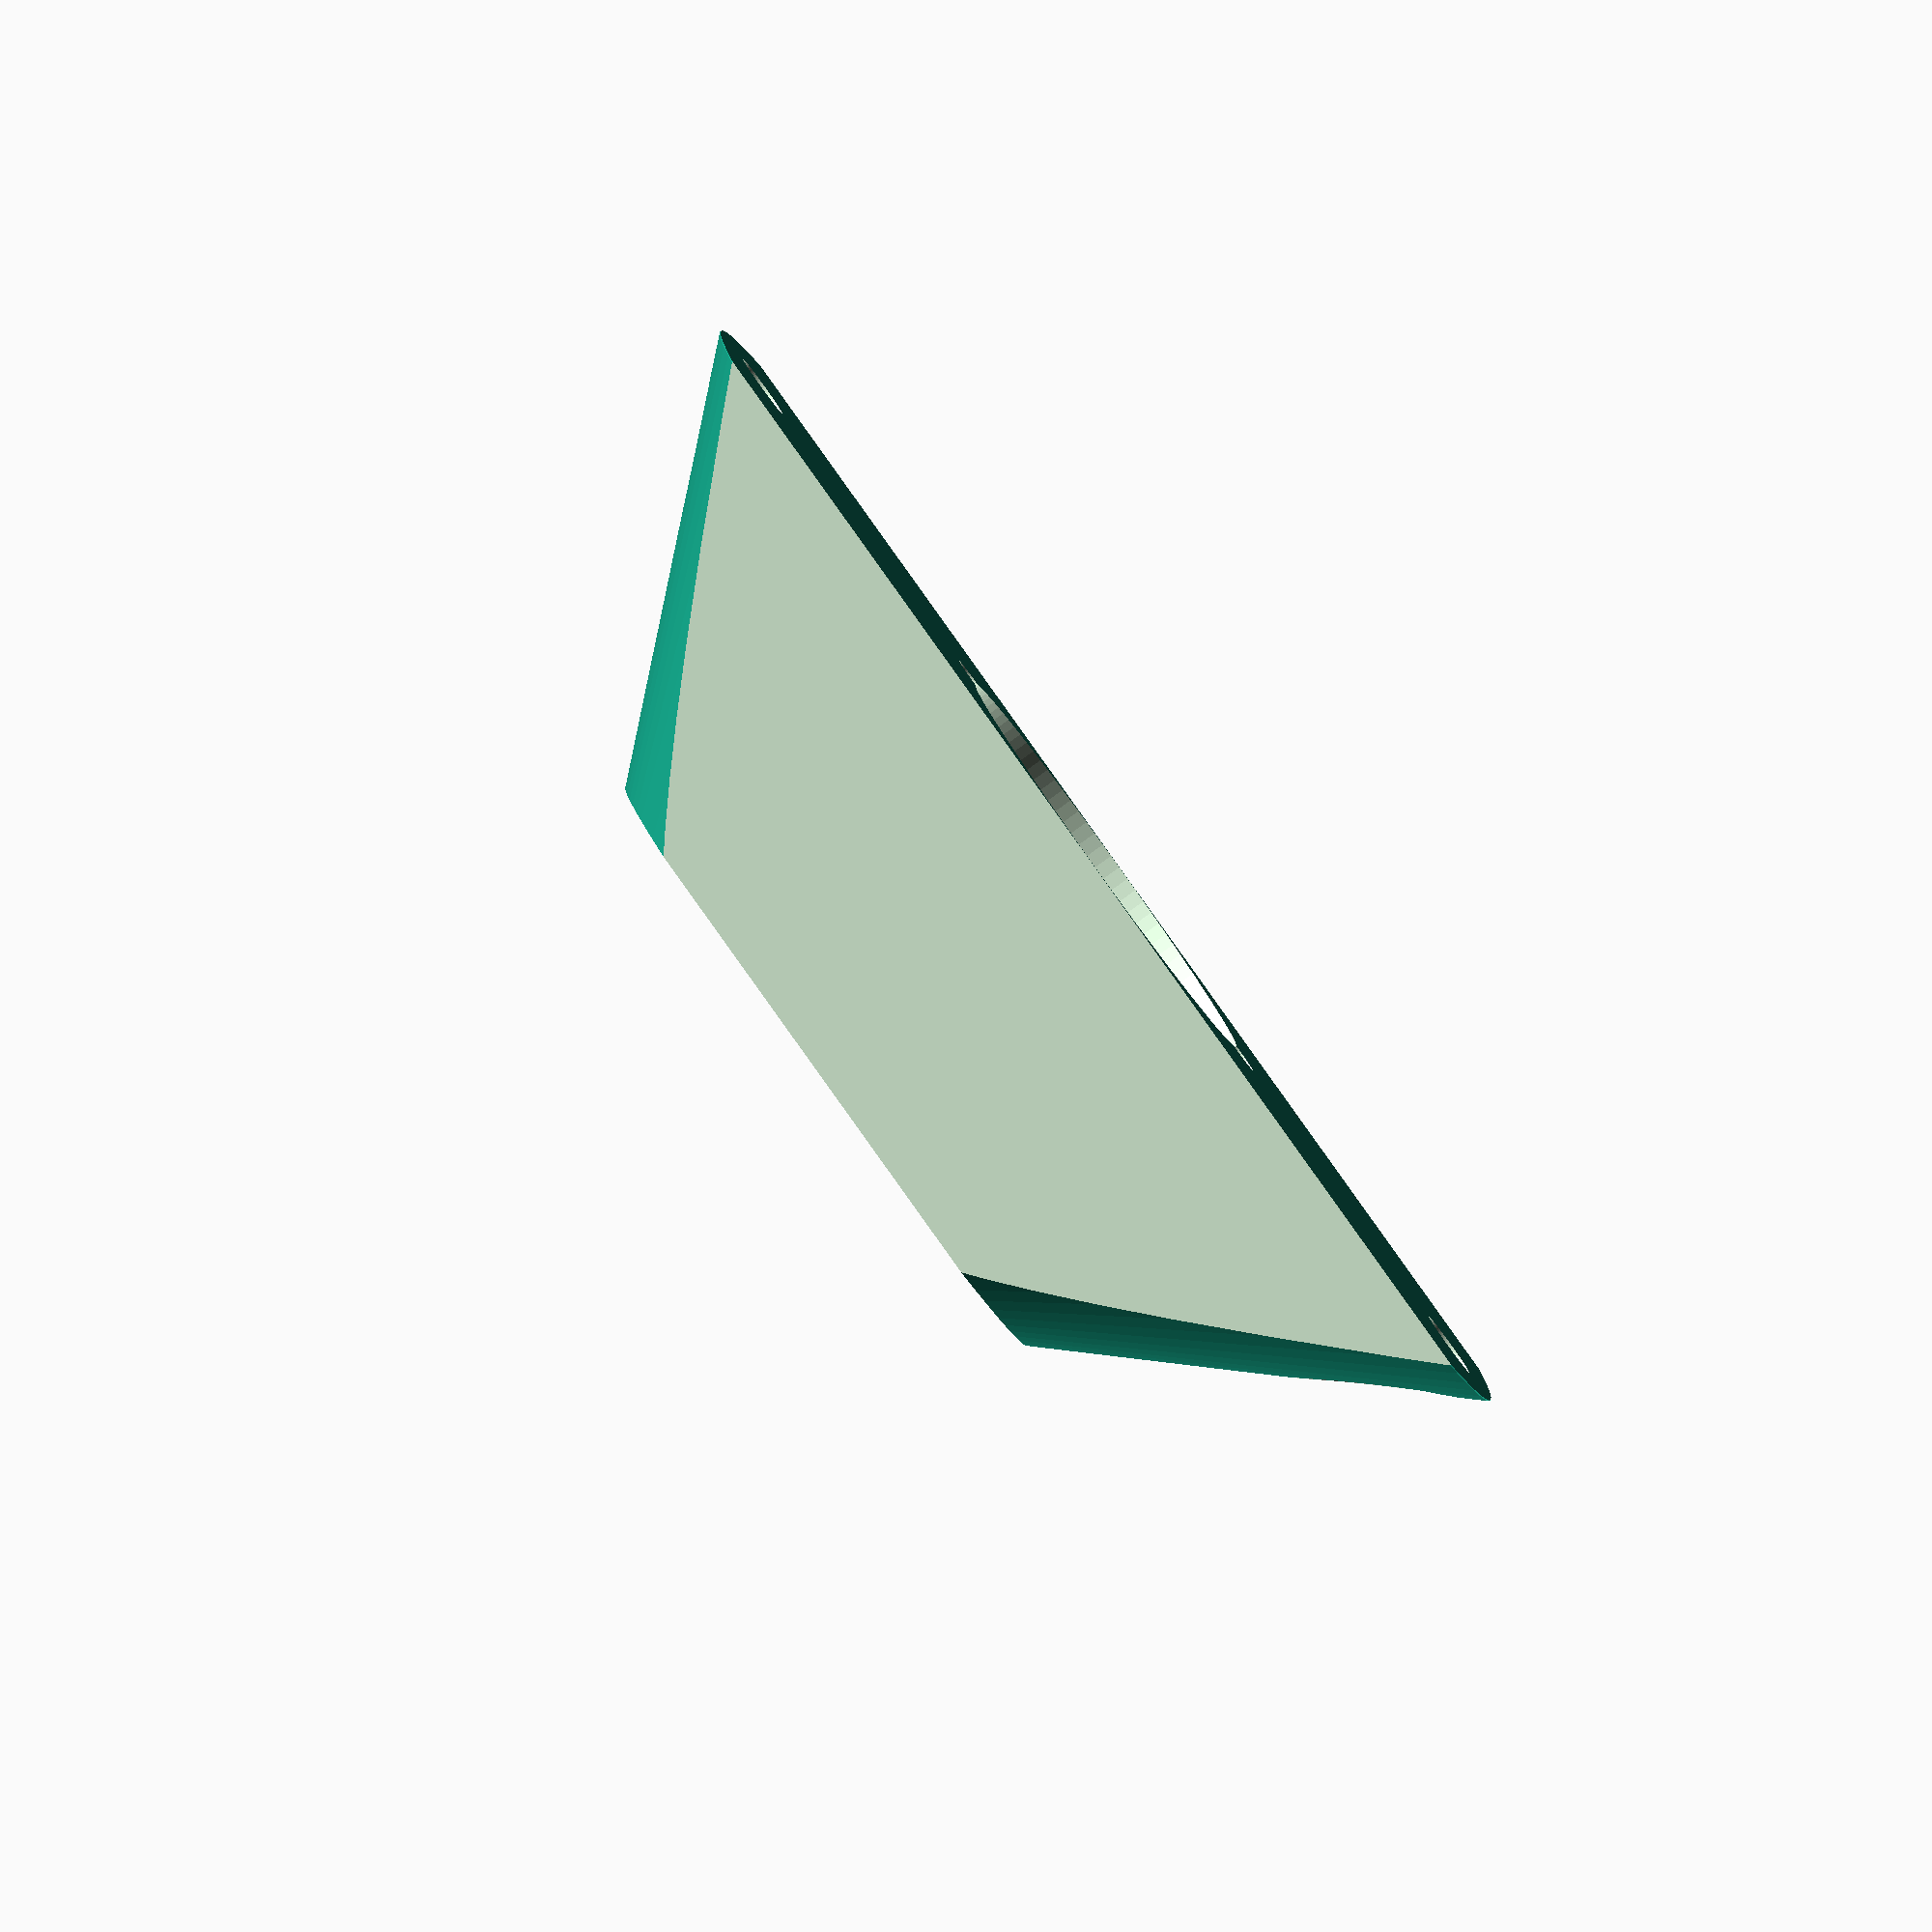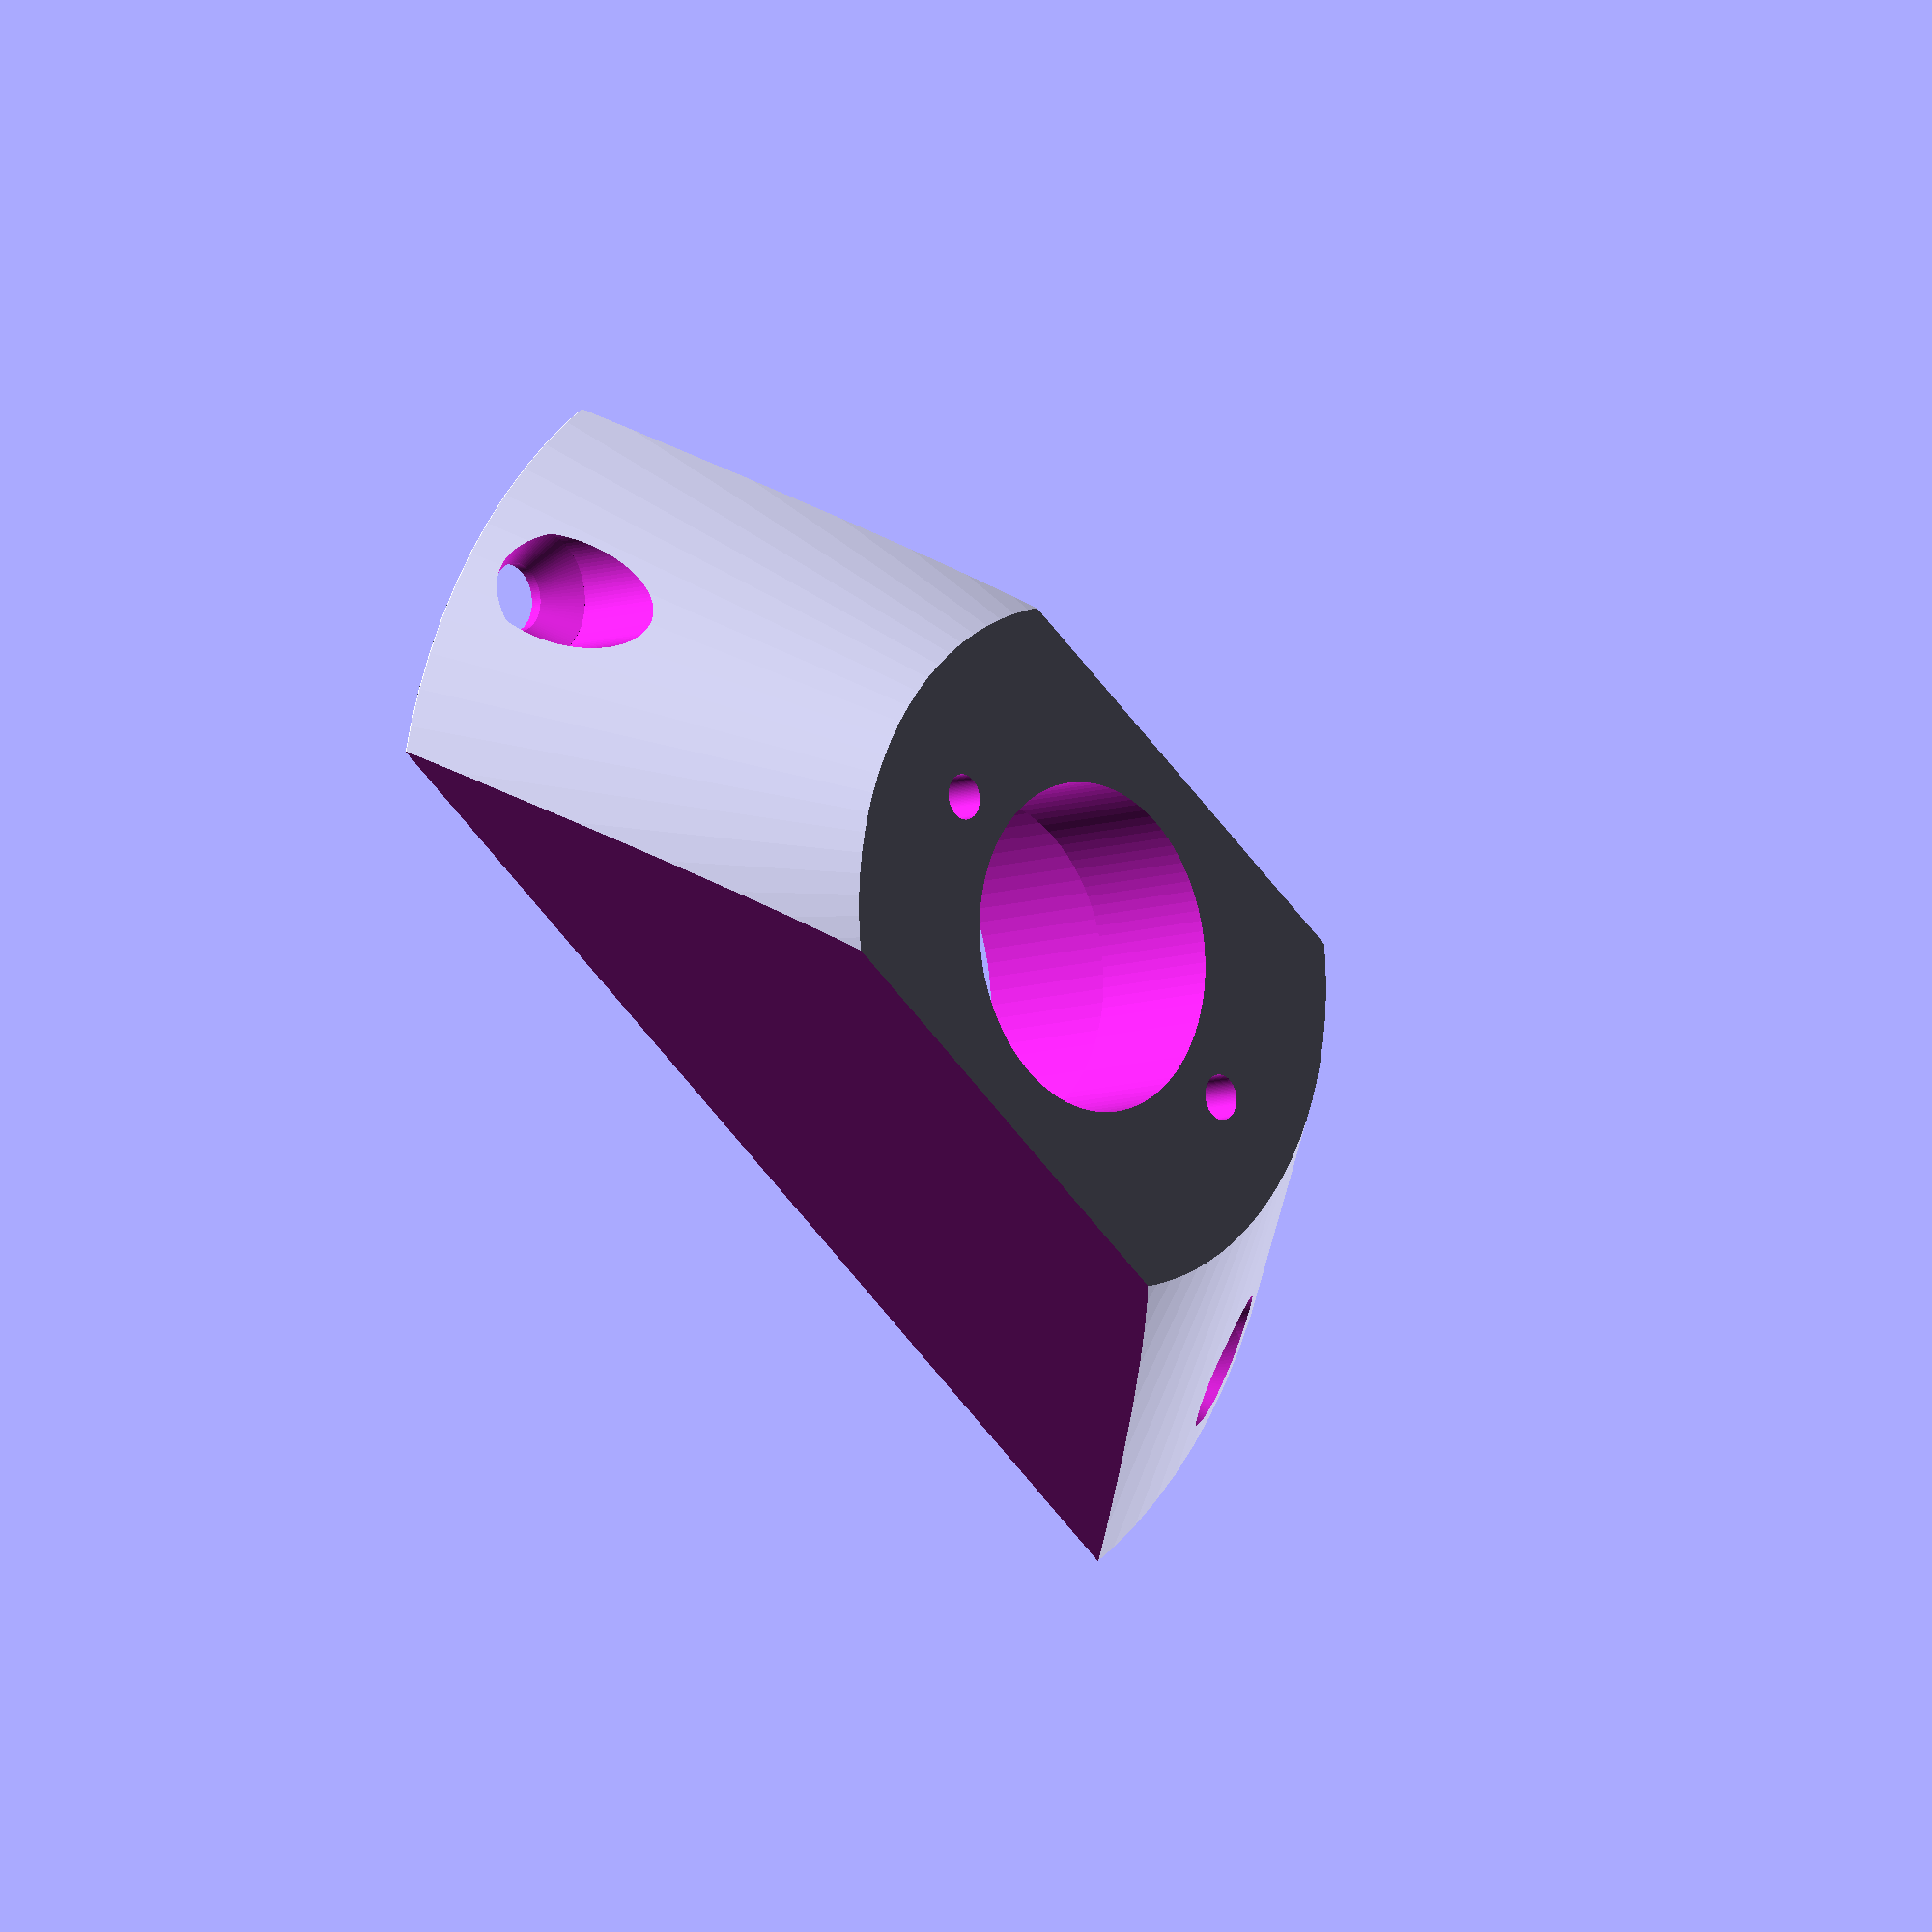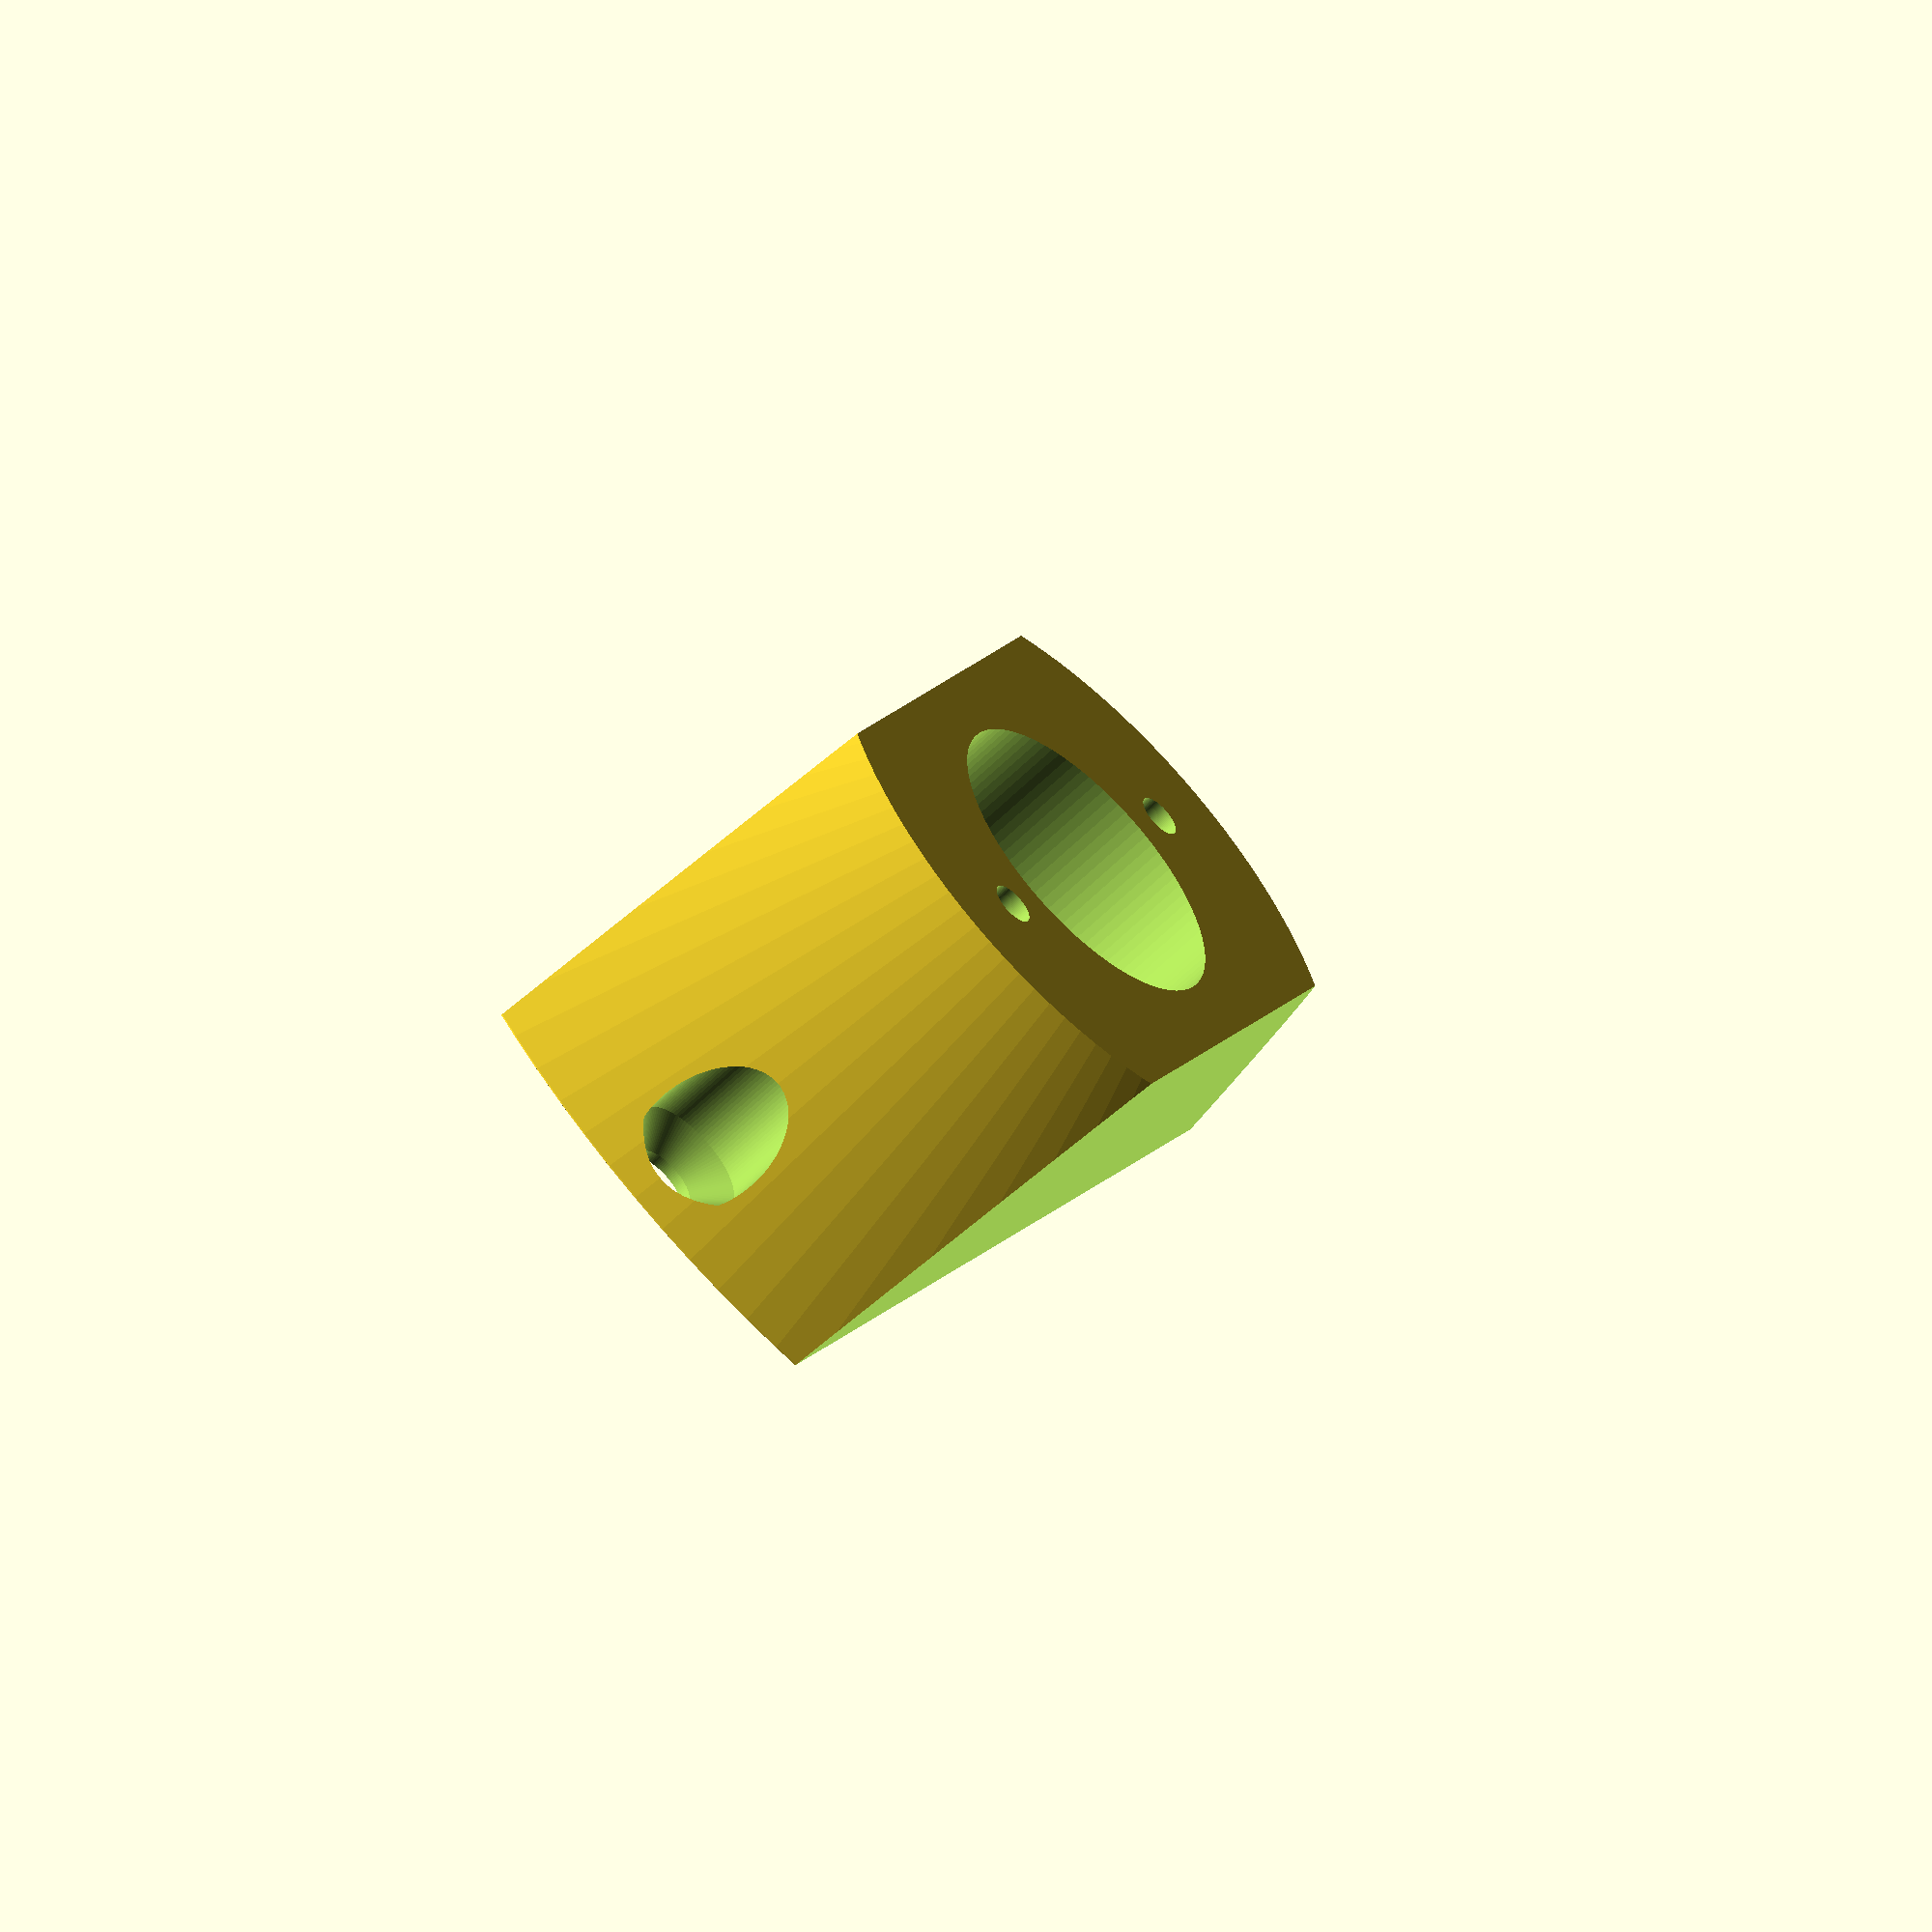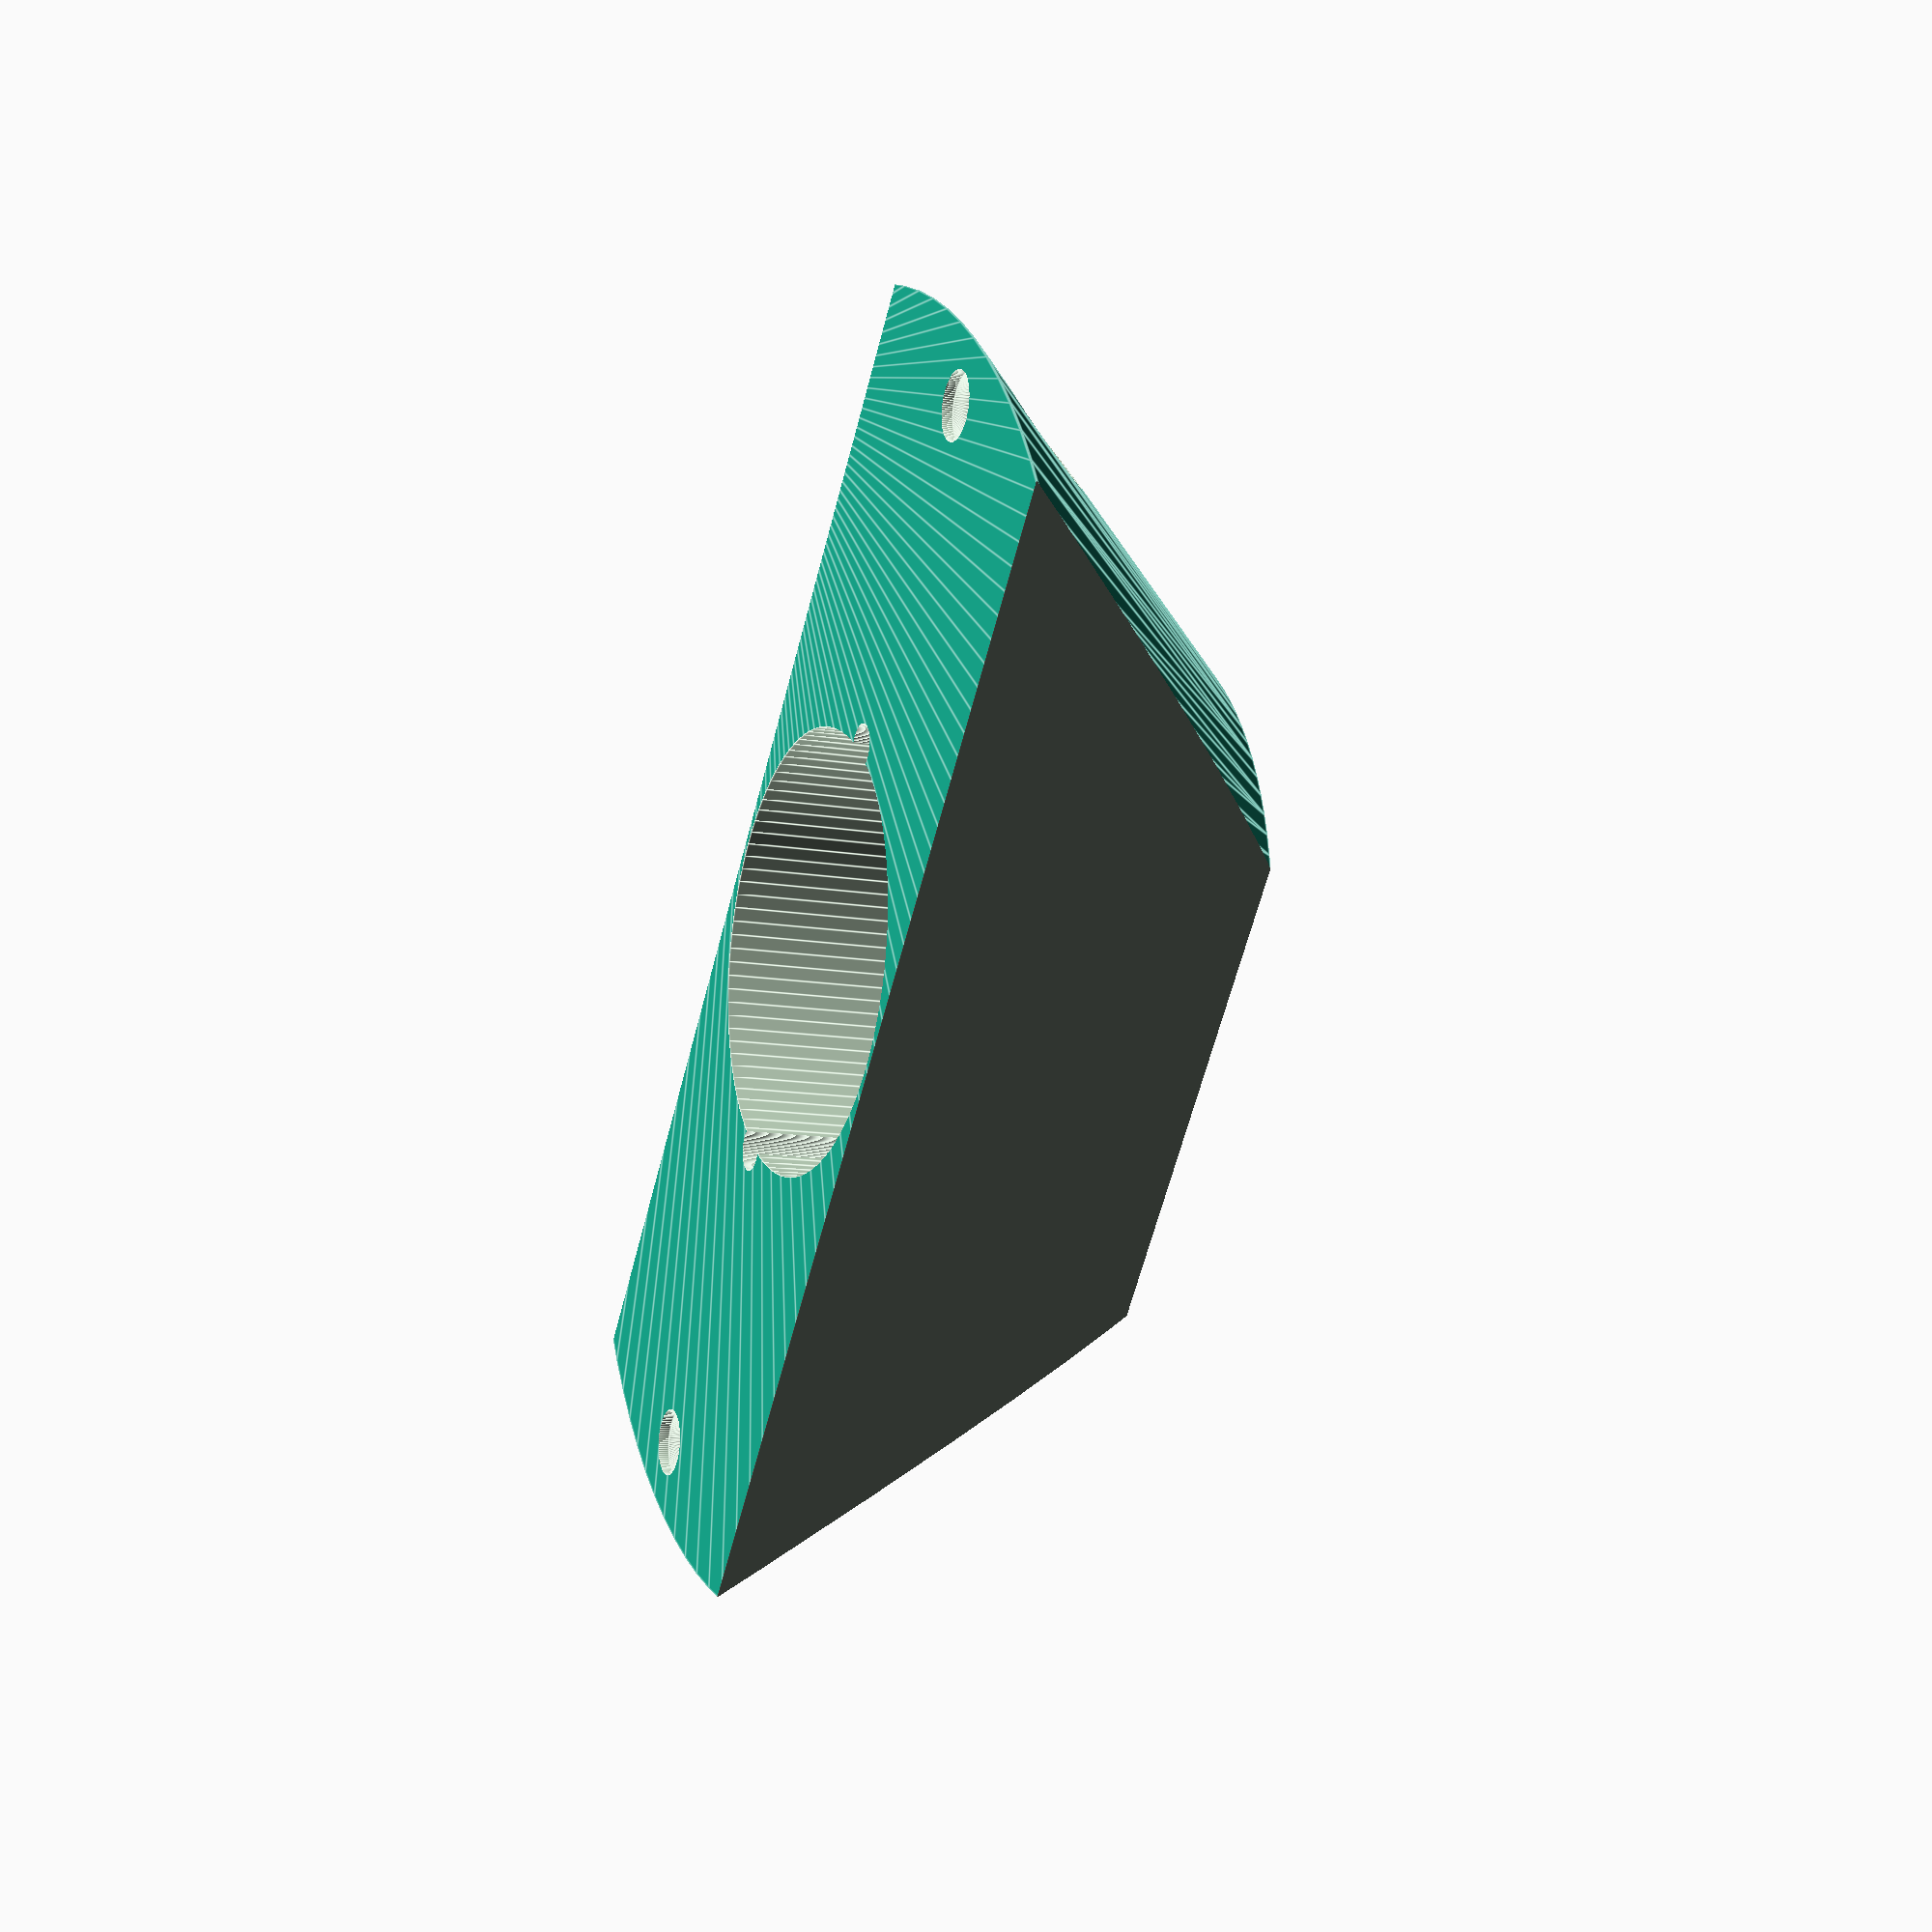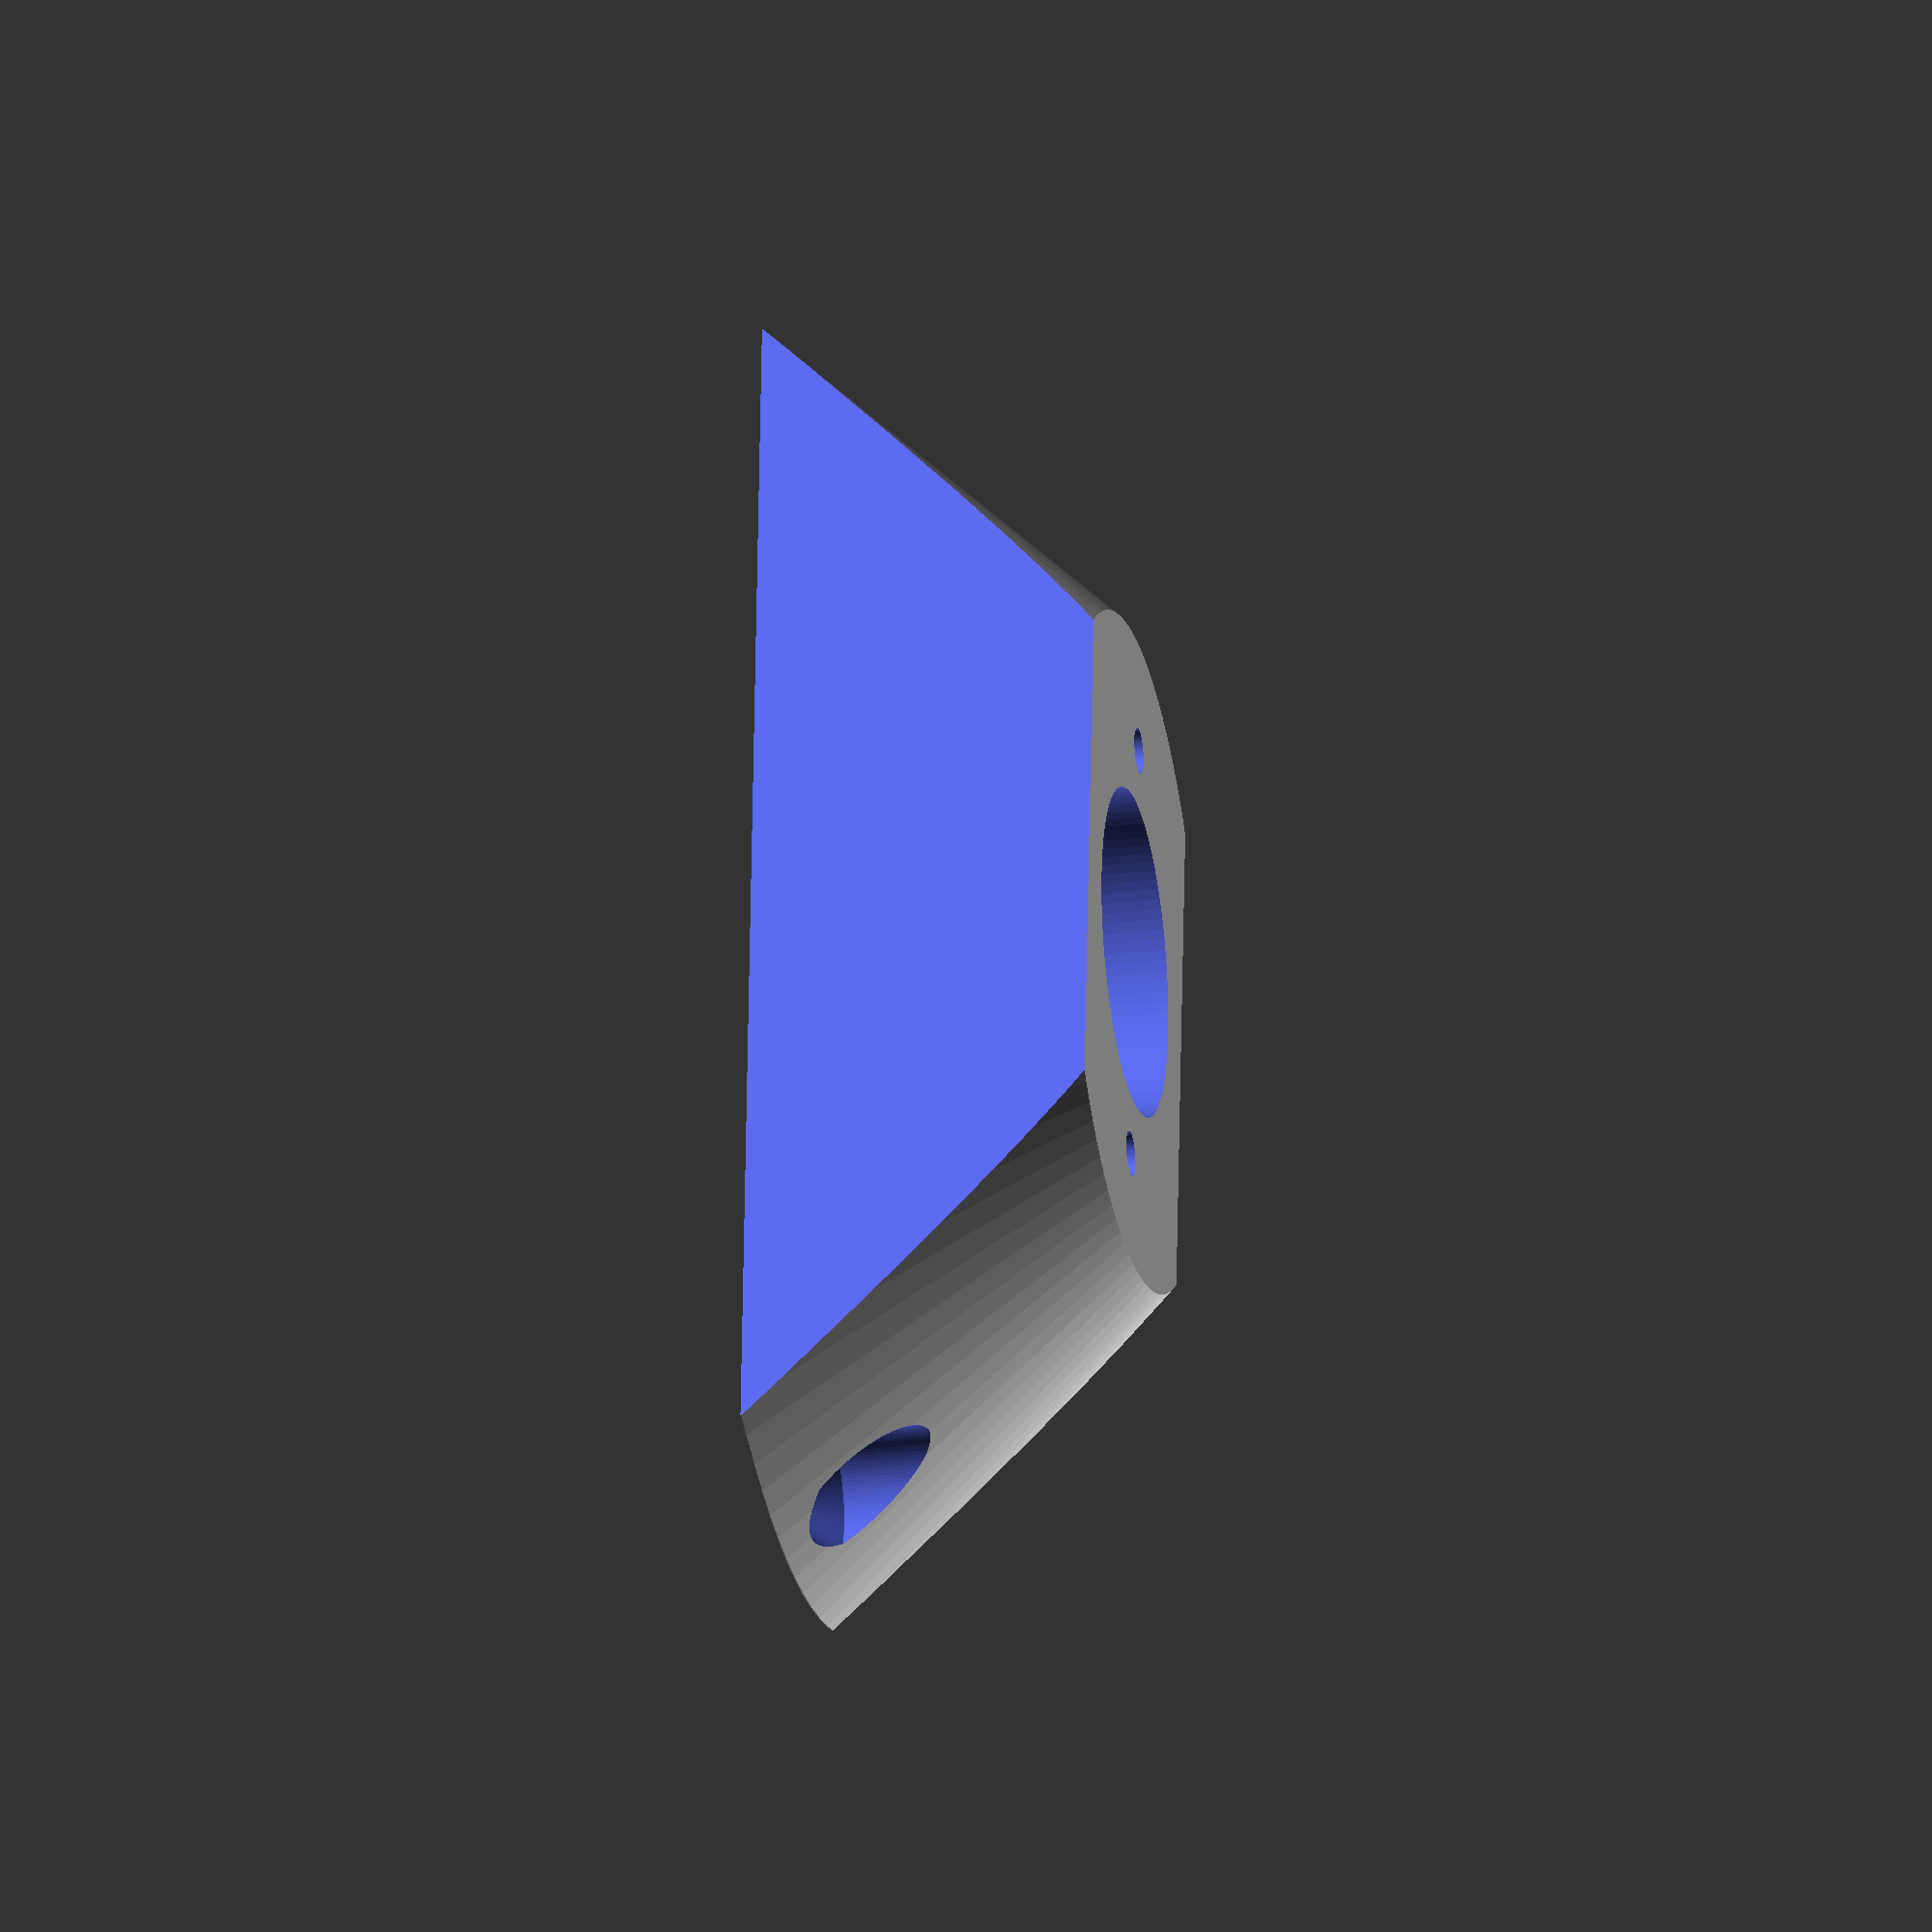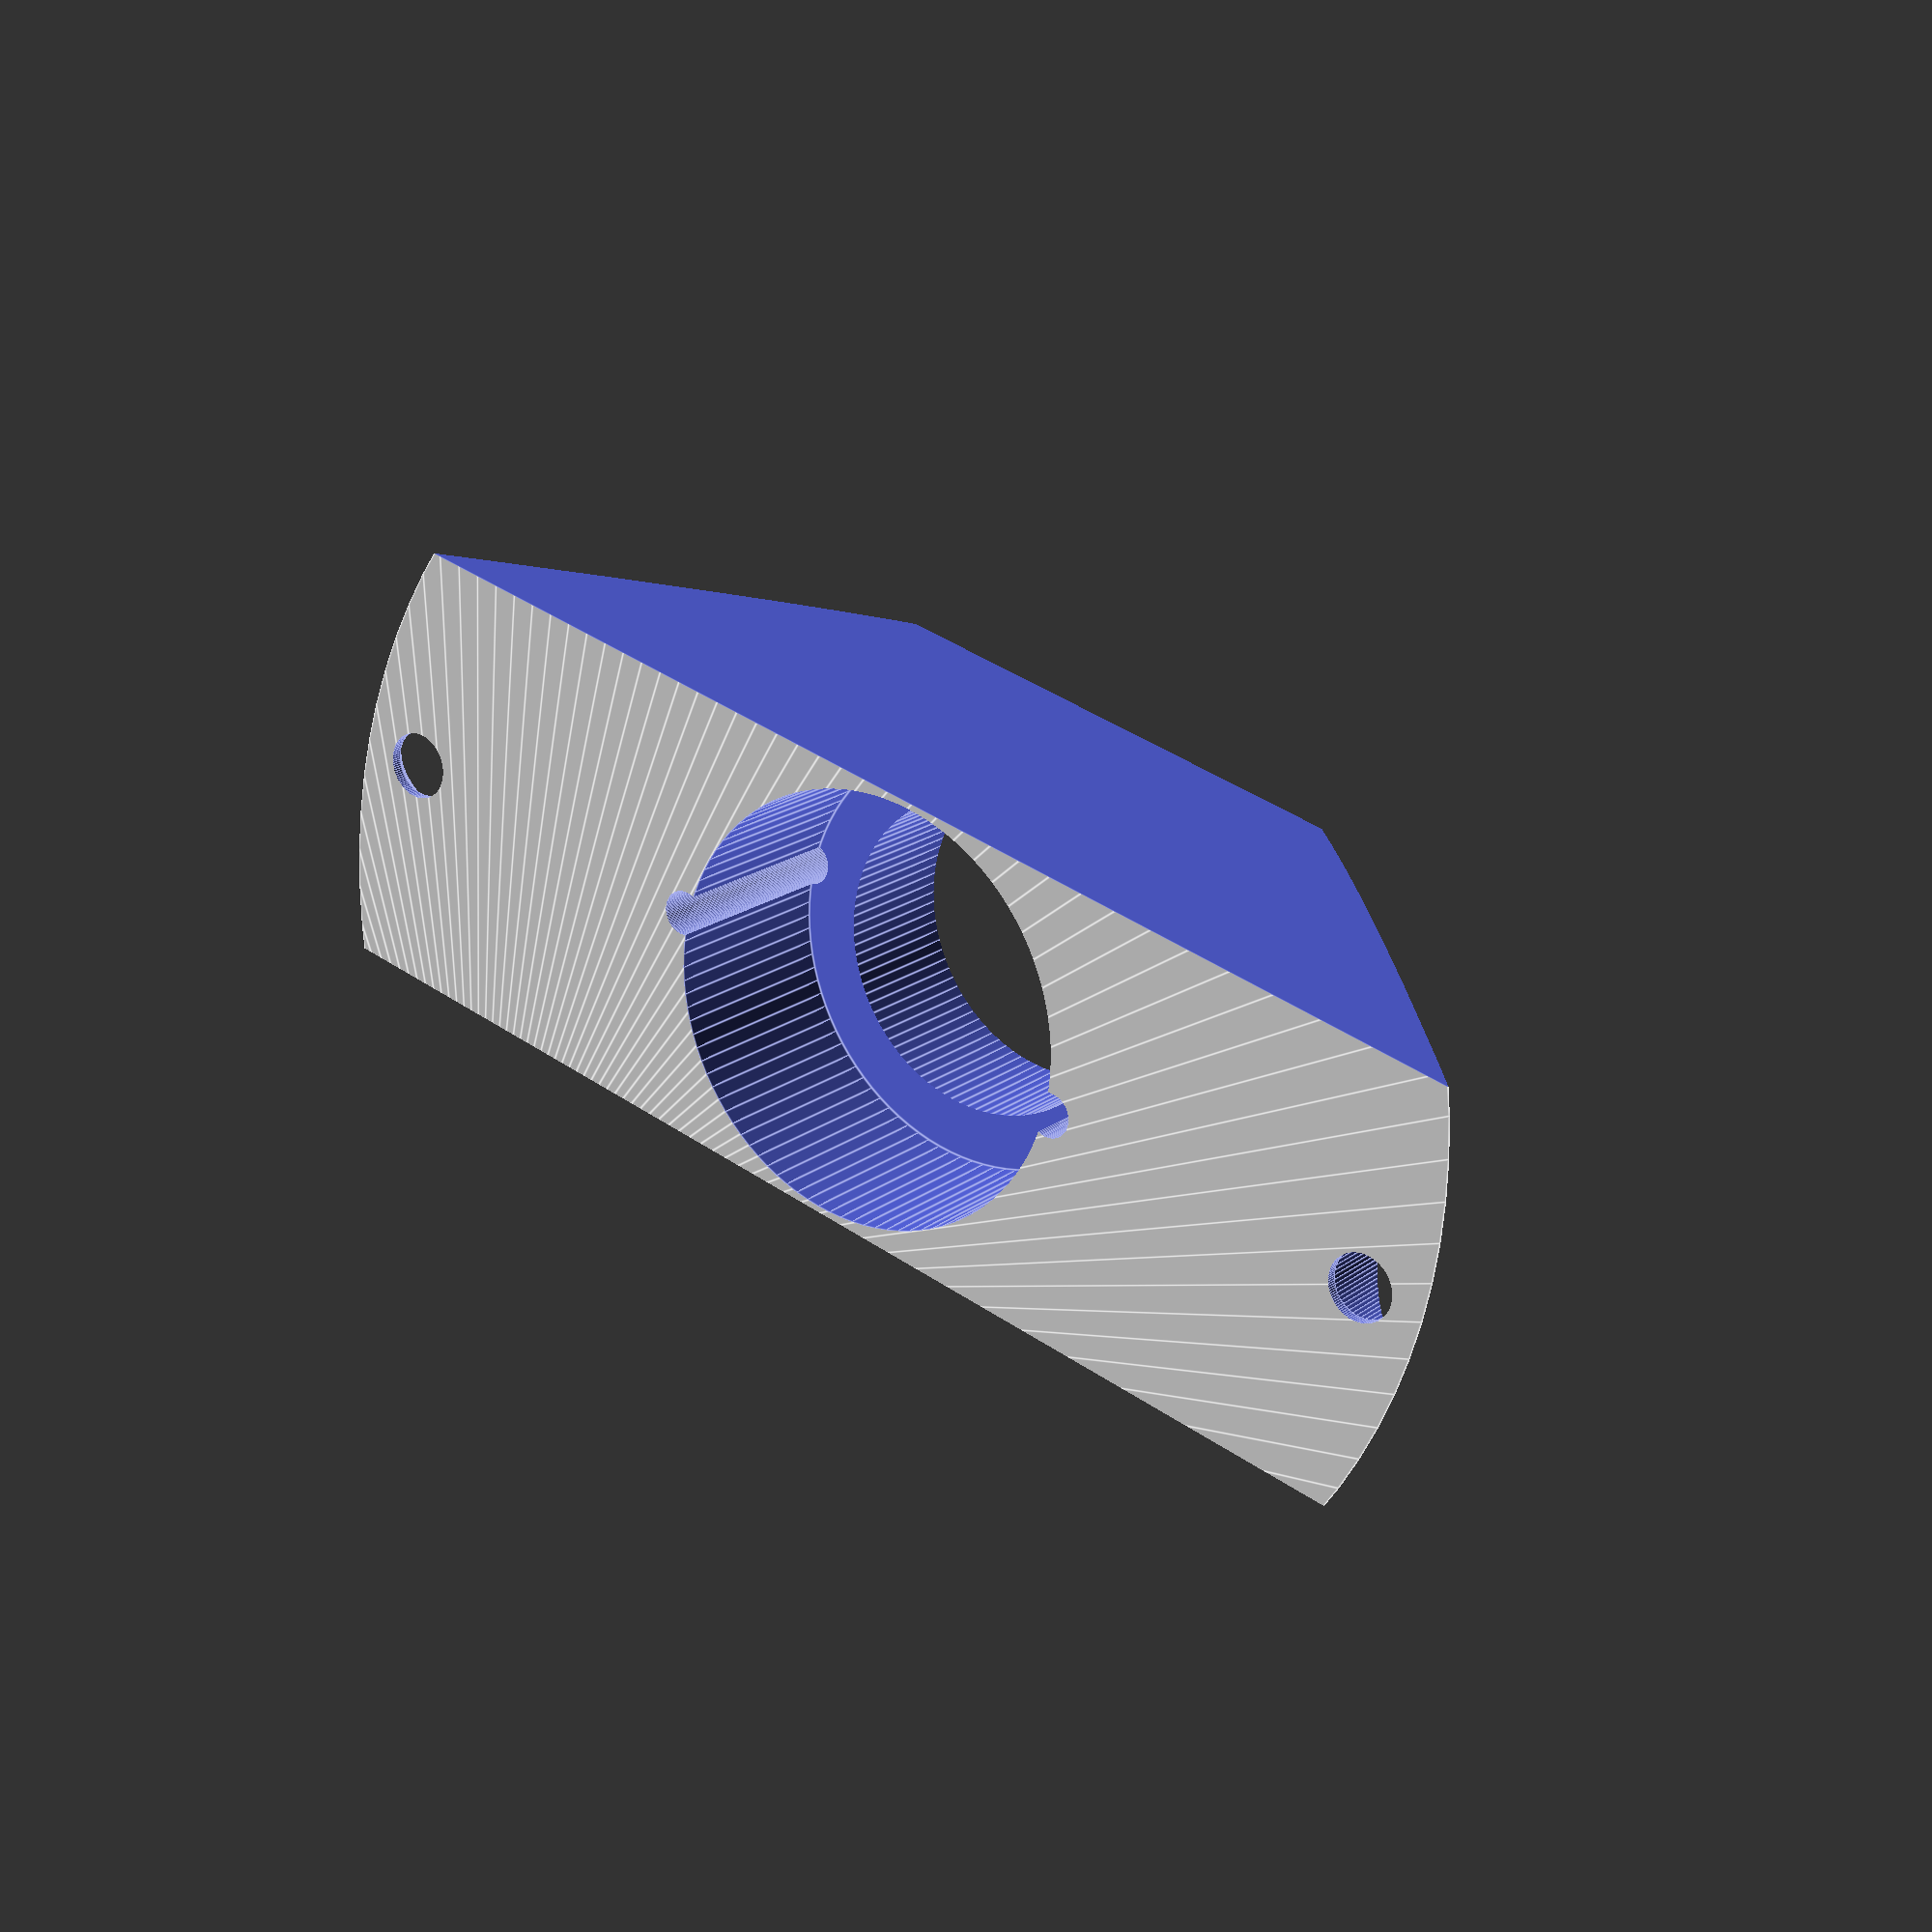
<openscad>
// Parameters
outer_dia = 115;
mount_dia = 103;
hole_dia  = 29;
inner_mount_dia = 40; //spacing of screws on damper
inner_mount_hole = 4; //inner screws

outer_mount_shaft = 6;
outer_mount_head = 11;

height = 30;


$fn = 100;  // Resolution

difference(){
// Main outer cylinder
    hull(){
        cylinder(h = .1, r = outer_dia/2);
        translate([0,0,height])
            cylinder(h = .1, r = inner_mount_dia/2+10);
    }
    
    //center hole
    translate([0,0,-0.1])
        cylinder(r=hole_dia/2, h=height+1);

    //sides
    translate([inner_mount_dia/2,-outer_dia/2,-.1])
        cube([outer_dia, outer_dia, outer_dia]);
    rotate([0,0,180])
    translate([inner_mount_dia/2,-outer_dia/2,-.1])
        cube([outer_dia, outer_dia, outer_dia]);
    
    //mount holes for damper
    translate([0,inner_mount_dia/2,-0.1])
        cylinder(h = height*2, r=inner_mount_hole/2);
    translate([0,-inner_mount_dia/2,-0.1])
        cylinder(h = height*2, r=inner_mount_hole/2);
    
    translate([0,mount_dia/2,1])
        bolt_hole(outer_mount_head, outer_mount_shaft);
    
    rotate([0,0,180])
    translate([0,mount_dia/2,1])
        bolt_hole(outer_mount_head, outer_mount_shaft);
        
    //shaft to straddle
    translate([0,0,-.01])
    cylinder(r=39/2, h=18);

}

module bolt_hole(l, s) {
    plenty=50;
    taper=3;
    
    translate([0,0,taper-.01])
    cylinder(r=l/2, h=plenty);
    translate([0,0,0])
    cylinder(taper, s/2, l/2);
    translate([0,0,-plenty+.01])
    cylinder(r=s/2, h=plenty);


}
</openscad>
<views>
elev=265.7 azim=84.1 roll=54.2 proj=o view=wireframe
elev=189.3 azim=124.4 roll=227.2 proj=o view=solid
elev=59.2 azim=26.5 roll=315.8 proj=o view=wireframe
elev=12.3 azim=138.6 roll=247.5 proj=p view=edges
elev=203.5 azim=185.0 roll=258.4 proj=o view=wireframe
elev=341.3 azim=255.1 roll=215.8 proj=p view=edges
</views>
